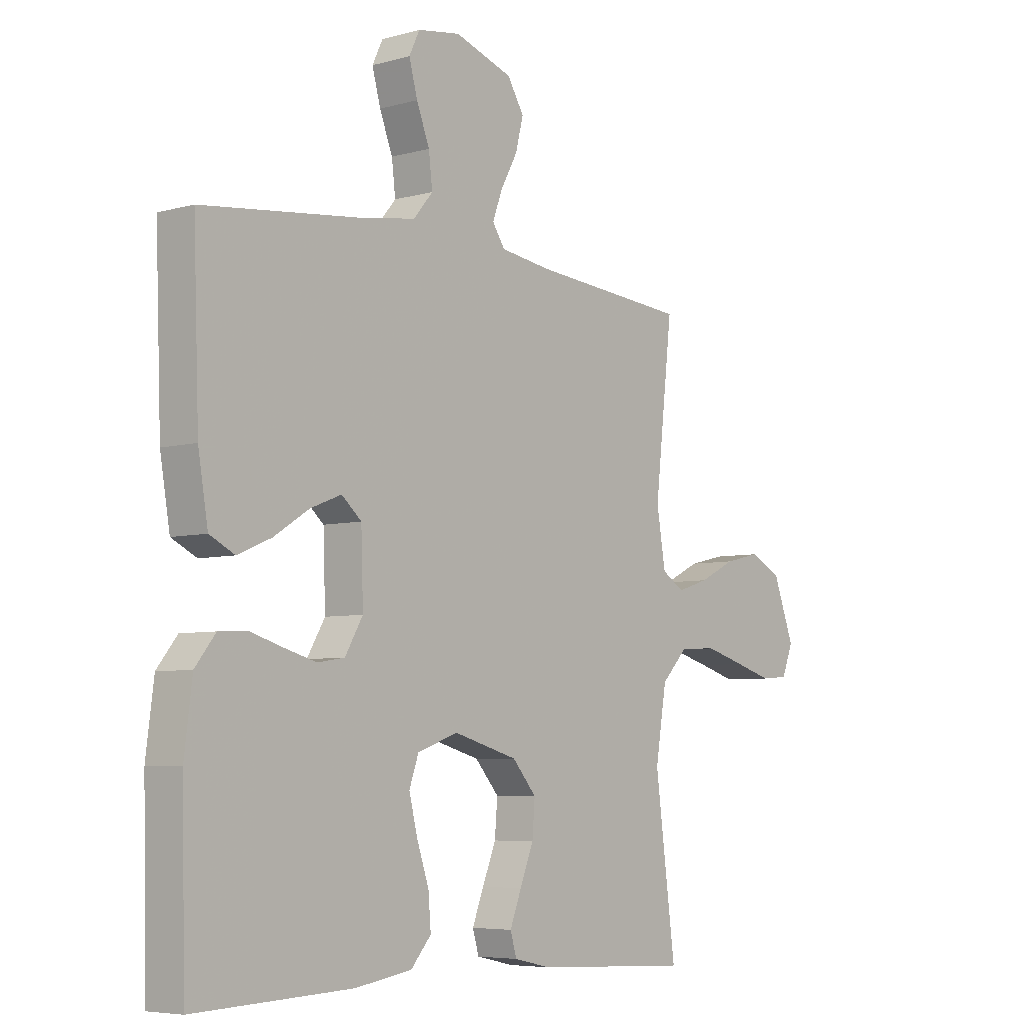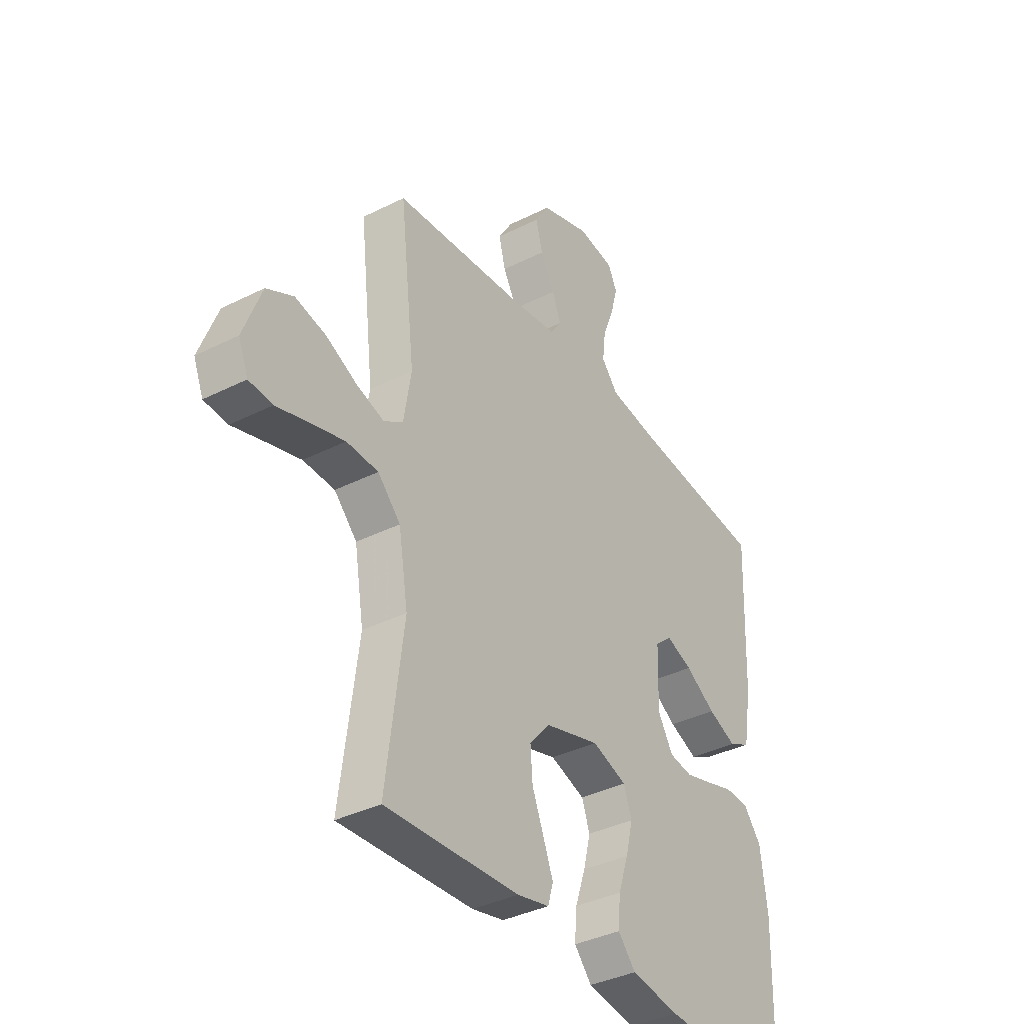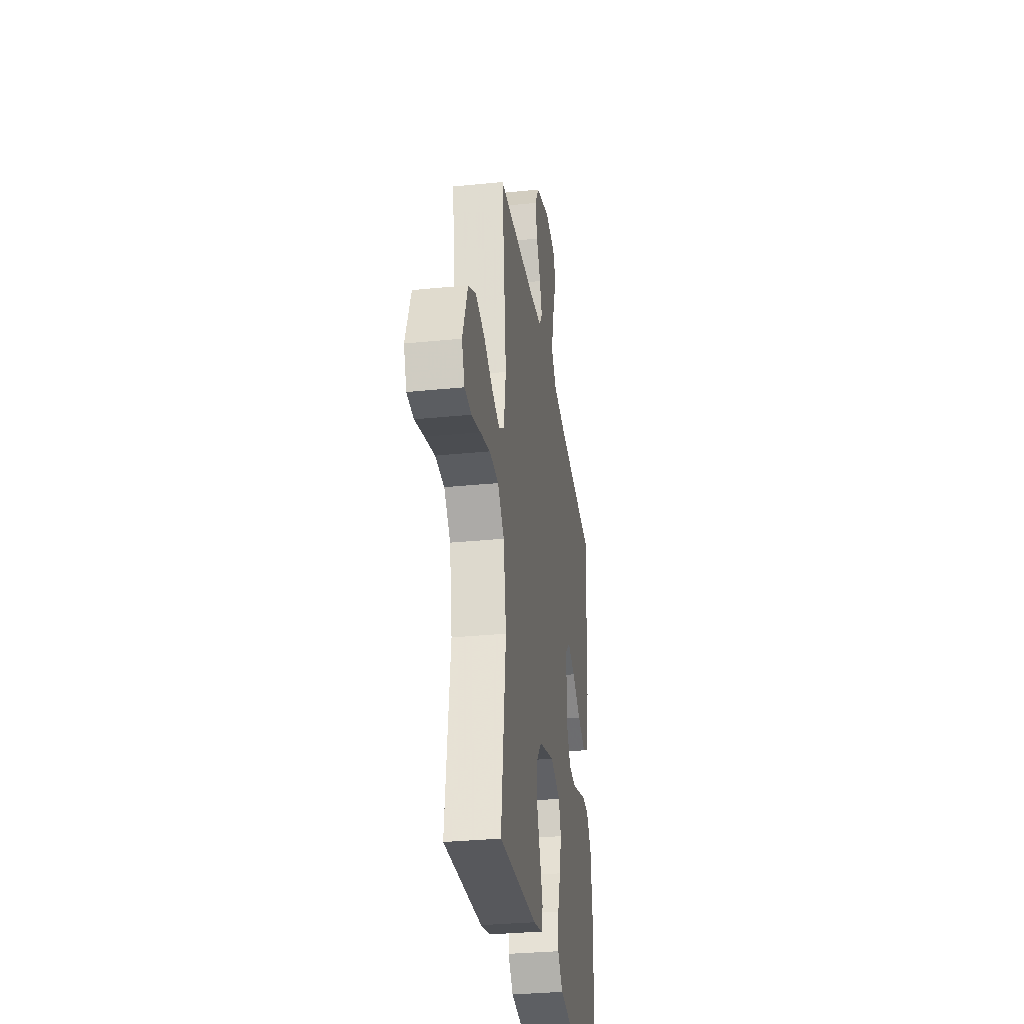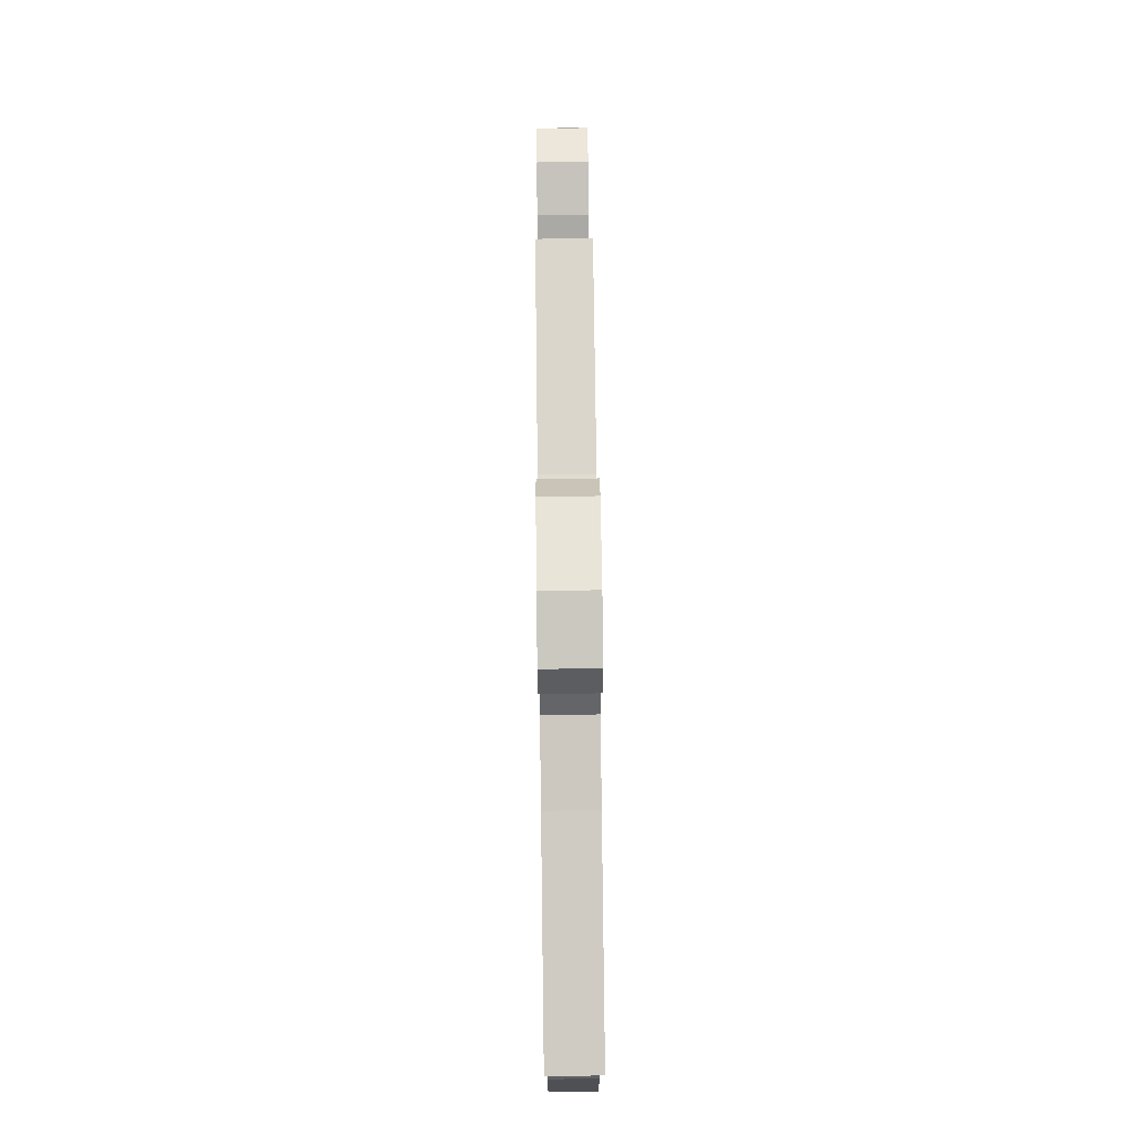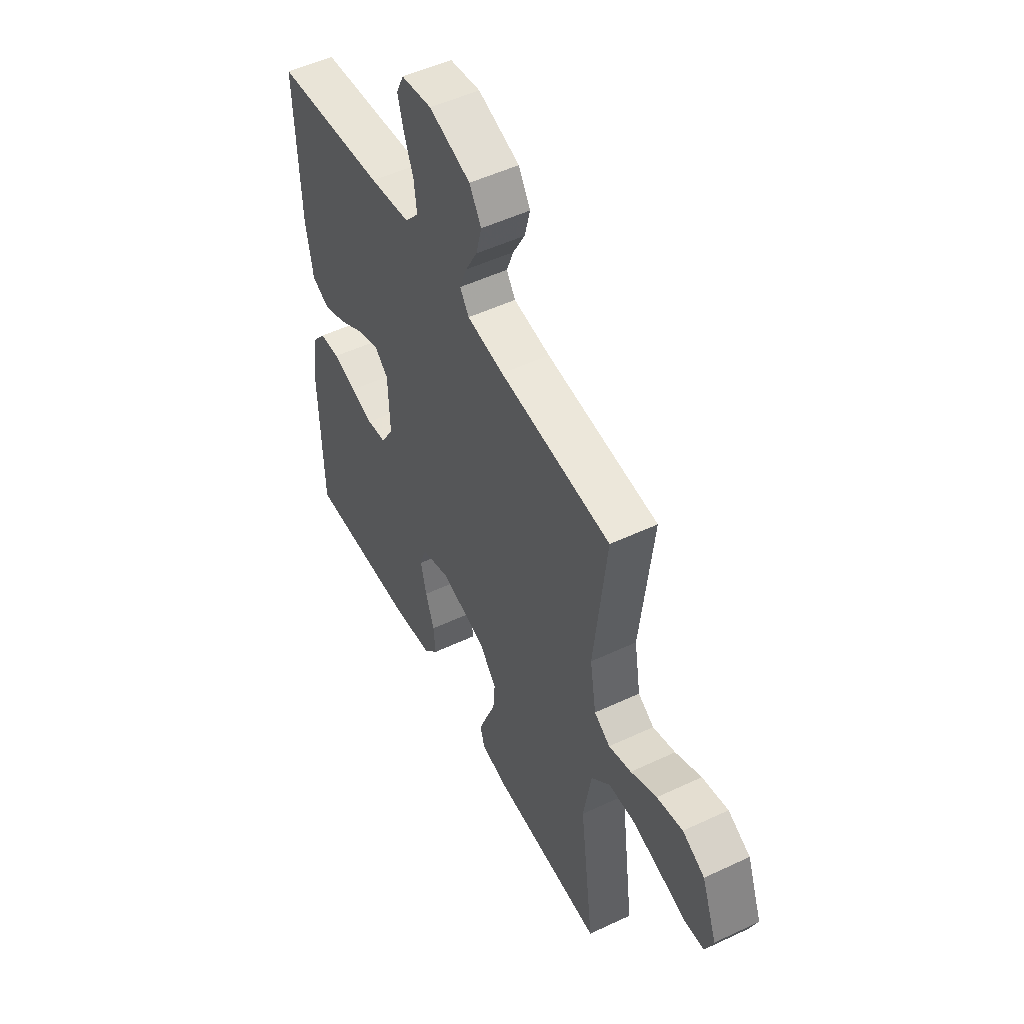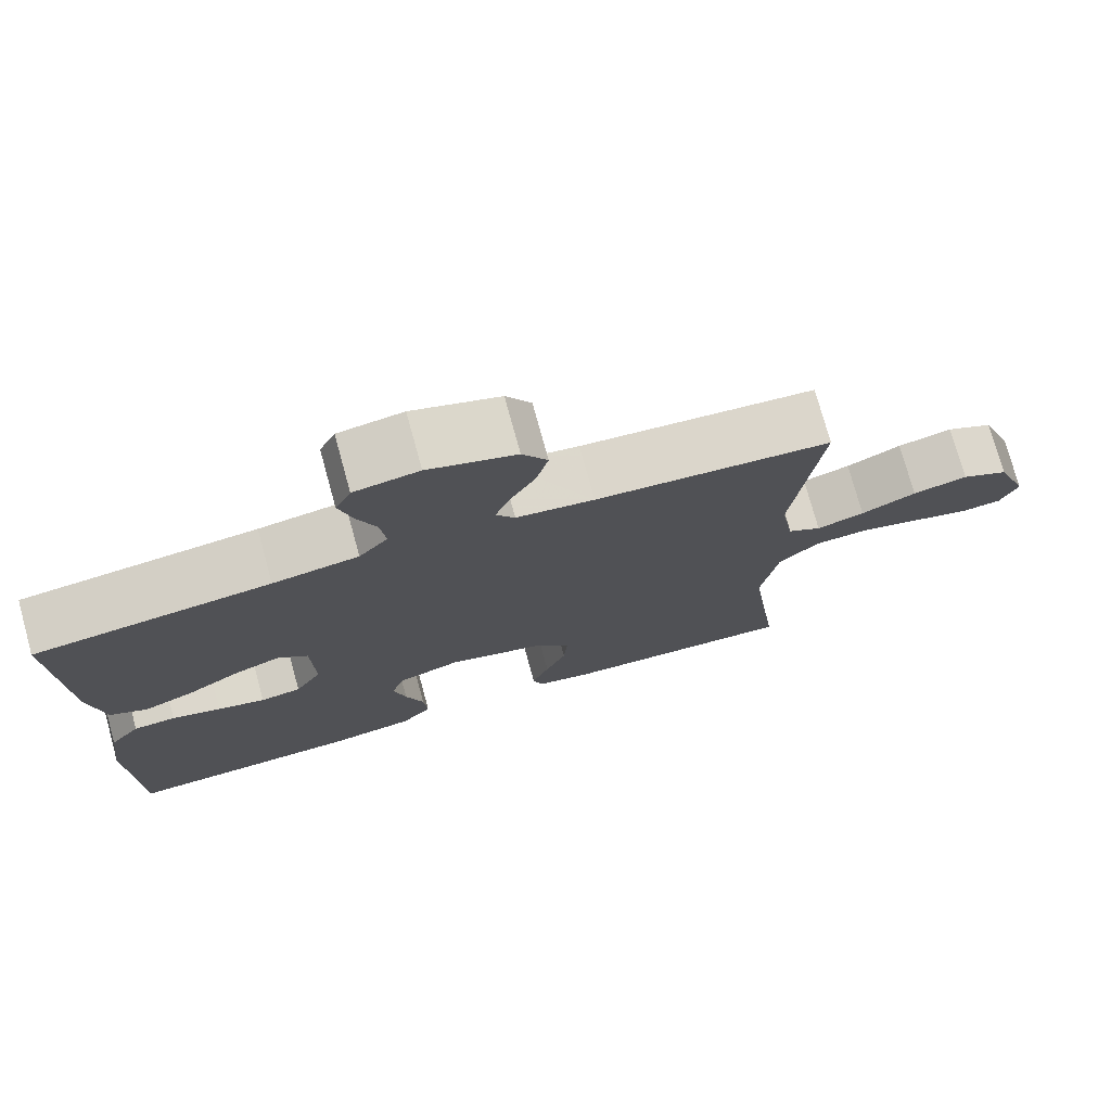
<metadata>
{"format":"obj","ext":"obj","renderer":"f3d","projection":"perspective","resolution":1024,"background":"white","views":[{"elev":-5.8,"azim":-50.0,"up":"+Z"},{"elev":-37.1,"azim":123.0,"up":"+Z"},{"elev":-31.5,"azim":98.1,"up":"+Z"},{"elev":78.5,"azim":-90.7,"up":"+Z"},{"elev":51.4,"azim":62.9,"up":"+Z"},{"elev":75.5,"azim":-15.4,"up":"+Z"}]}
</metadata>
<code>
v 0.5 0.07 0.5
v 0.466 0.07 0.2
v 0.483 0.07 0.098
v 0.526 0.07 0.071
v 0.587 0.07 0.09
v 0.657 0.07 0.124
v 0.727 0.07 0.14
v 0.787 0.07 0.109
v 0.828 0.07 0
v 0.806 0.07 -0.055
v 0.753 0.07 -0.059
v 0.682 0.07 -0.038
v 0.604 0.07 -0.016
v 0.533 0.07 -0.019
v 0.482 0.07 -0.072
v 0.461 0.07 -0.2
v 0.5 0.07 -0.5
v 0.2 0.07 -0.485
v 0.128 0.07 -0.469
v 0.116 0.07 -0.428
v 0.138 0.07 -0.371
v 0.164 0.07 -0.306
v 0.169 0.07 -0.242
v 0.123 0.07 -0.189
v 0 0.07 -0.154
v -0.078 0.07 -0.181
v -0.096 0.07 -0.232
v -0.08 0.07 -0.297
v -0.057 0.07 -0.365
v -0.052 0.07 -0.426
v -0.091 0.07 -0.471
v -0.2 0.07 -0.488
v -0.5 0.07 -0.5
v -0.507 0.07 -0.2
v -0.492 0.07 -0.082
v -0.453 0.07 -0.033
v -0.399 0.07 -0.03
v -0.336 0.07 -0.049
v -0.275 0.07 -0.066
v -0.223 0.07 -0.058
v -0.189 0.07 0
v -0.193 0.07 0.124
v -0.231 0.07 0.157
v -0.29 0.07 0.134
v -0.358 0.07 0.091
v -0.422 0.07 0.064
v -0.47 0.07 0.088
v -0.489 0.07 0.2
v -0.5 0.07 0.5
v -0.2 0.07 0.534
v -0.091 0.07 0.551
v -0.054 0.07 0.595
v -0.061 0.07 0.655
v -0.086 0.07 0.719
v -0.102 0.07 0.778
v -0.082 0.07 0.82
v 0 0.07 0.833
v 0.111 0.07 0.796
v 0.143 0.07 0.744
v 0.128 0.07 0.685
v 0.096 0.07 0.626
v 0.077 0.07 0.575
v 0.101 0.07 0.539
v 0.2 0.07 0.525
v 0.5 0 0.5
v 0.466 0 0.2
v 0.483 0 0.098
v 0.526 0 0.071
v 0.587 0 0.09
v 0.657 0 0.124
v 0.727 0 0.14
v 0.787 0 0.109
v 0.828 0 0
v 0.806 0 -0.055
v 0.753 0 -0.059
v 0.682 0 -0.038
v 0.604 0 -0.016
v 0.533 0 -0.019
v 0.482 0 -0.072
v 0.461 0 -0.2
v 0.5 0 -0.5
v 0.2 0 -0.485
v 0.128 0 -0.469
v 0.116 0 -0.428
v 0.138 0 -0.371
v 0.164 0 -0.306
v 0.169 0 -0.242
v 0.123 0 -0.189
v 0 0 -0.154
v -0.078 0 -0.181
v -0.096 0 -0.232
v -0.08 0 -0.297
v -0.057 0 -0.365
v -0.052 0 -0.426
v -0.091 0 -0.471
v -0.2 0 -0.488
v -0.5 0 -0.5
v -0.507 0 -0.2
v -0.492 0 -0.082
v -0.453 0 -0.033
v -0.399 0 -0.03
v -0.336 0 -0.049
v -0.275 0 -0.066
v -0.223 0 -0.058
v -0.189 0 0
v -0.193 0 0.124
v -0.231 0 0.157
v -0.29 0 0.134
v -0.358 0 0.091
v -0.422 0 0.064
v -0.47 0 0.088
v -0.489 0 0.2
v -0.5 0 0.5
v -0.2 0 0.534
v -0.091 0 0.551
v -0.054 0 0.595
v -0.061 0 0.655
v -0.086 0 0.719
v -0.102 0 0.778
v -0.082 0 0.82
v 0 0 0.833
v 0.111 0 0.796
v 0.143 0 0.744
v 0.128 0 0.685
v 0.096 0 0.626
v 0.077 0 0.575
v 0.101 0 0.539
v 0.2 0 0.525
f 59 60 61
f 58 59 61
f 57 58 61
f 56 57 61
f 55 56 61
f 54 55 61
f 53 54 61
f 52 53 61 62
f 51 52 62 63
f 48 49 50
f 47 48 50
f 46 47 50
f 45 46 50
f 44 45 50
f 51 63 64
f 50 51 64
f 44 50 64
f 43 44 64
f 36 37 38
f 35 36 38
f 34 35 38
f 33 34 38
f 32 33 38
f 31 32 38
f 30 31 38
f 29 30 38
f 28 29 38
f 27 28 38 39
f 26 27 39 40
f 20 21 22
f 19 20 22
f 18 19 22
f 17 18 22
f 16 17 22
f 15 16 22 23
f 14 15 23 24
f 10 11 12
f 9 10 12
f 8 9 12
f 7 8 12
f 6 7 12
f 5 6 12
f 4 5 12 13
f 3 4 13 14
f 64 1 2
f 43 64 2
f 42 43 2
f 25 26 40 41
f 25 41 42
f 24 25 42
f 14 24 42
f 3 14 42
f 2 3 42
f 125 124 123
f 125 123 122
f 125 122 121
f 125 121 120
f 125 120 119
f 125 119 118
f 125 118 117
f 126 125 117 116
f 127 126 116 115
f 114 113 112
f 114 112 111
f 114 111 110
f 114 110 109
f 114 109 108
f 128 127 115
f 128 115 114
f 128 114 108
f 128 108 107
f 102 101 100
f 102 100 99
f 102 99 98
f 102 98 97
f 102 97 96
f 102 96 95
f 102 95 94
f 102 94 93
f 102 93 92
f 103 102 92 91
f 104 103 91 90
f 86 85 84
f 86 84 83
f 86 83 82
f 86 82 81
f 86 81 80
f 87 86 80 79
f 88 87 79 78
f 76 75 74
f 76 74 73
f 76 73 72
f 76 72 71
f 76 71 70
f 76 70 69
f 77 76 69 68
f 78 77 68 67
f 66 65 128
f 66 128 107
f 66 107 106
f 105 104 90 89
f 106 105 89
f 106 89 88
f 106 88 78
f 106 78 67
f 106 67 66
f 1 65 66 2
f 2 66 67 3
f 3 67 68 4
f 4 68 69 5
f 5 69 70 6
f 6 70 71 7
f 7 71 72 8
f 8 72 73 9
f 9 73 74 10
f 10 74 75 11
f 11 75 76 12
f 12 76 77 13
f 13 77 78 14
f 14 78 79 15
f 15 79 80 16
f 16 80 81 17
f 17 81 82 18
f 18 82 83 19
f 19 83 84 20
f 20 84 85 21
f 21 85 86 22
f 22 86 87 23
f 23 87 88 24
f 24 88 89 25
f 25 89 90 26
f 26 90 91 27
f 27 91 92 28
f 28 92 93 29
f 29 93 94 30
f 30 94 95 31
f 31 95 96 32
f 32 96 97 33
f 33 97 98 34
f 34 98 99 35
f 35 99 100 36
f 36 100 101 37
f 37 101 102 38
f 38 102 103 39
f 39 103 104 40
f 40 104 105 41
f 41 105 106 42
f 42 106 107 43
f 43 107 108 44
f 44 108 109 45
f 45 109 110 46
f 46 110 111 47
f 47 111 112 48
f 48 112 113 49
f 49 113 114 50
f 50 114 115 51
f 51 115 116 52
f 52 116 117 53
f 53 117 118 54
f 54 118 119 55
f 55 119 120 56
f 56 120 121 57
f 57 121 122 58
f 58 122 123 59
f 59 123 124 60
f 60 124 125 61
f 61 125 126 62
f 62 126 127 63
f 63 127 128 64
f 64 128 65 1

</code>
